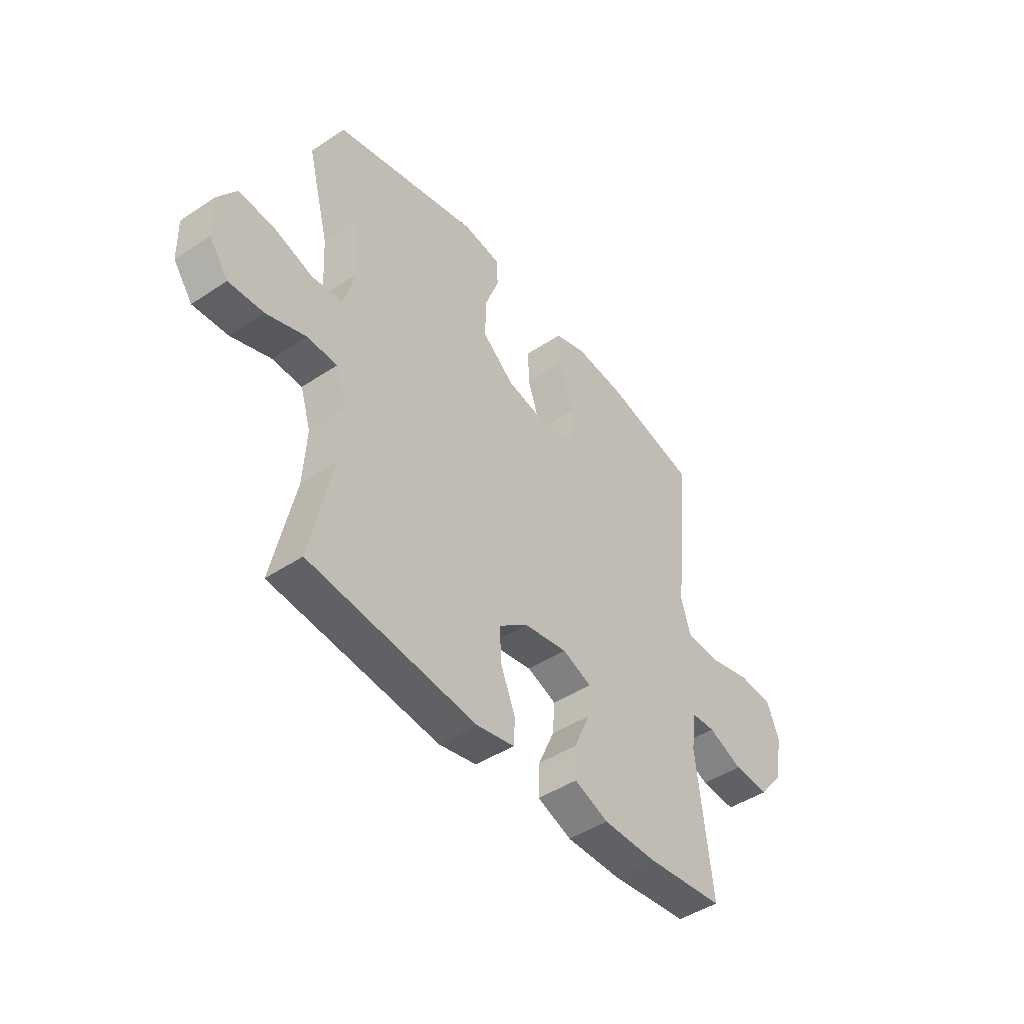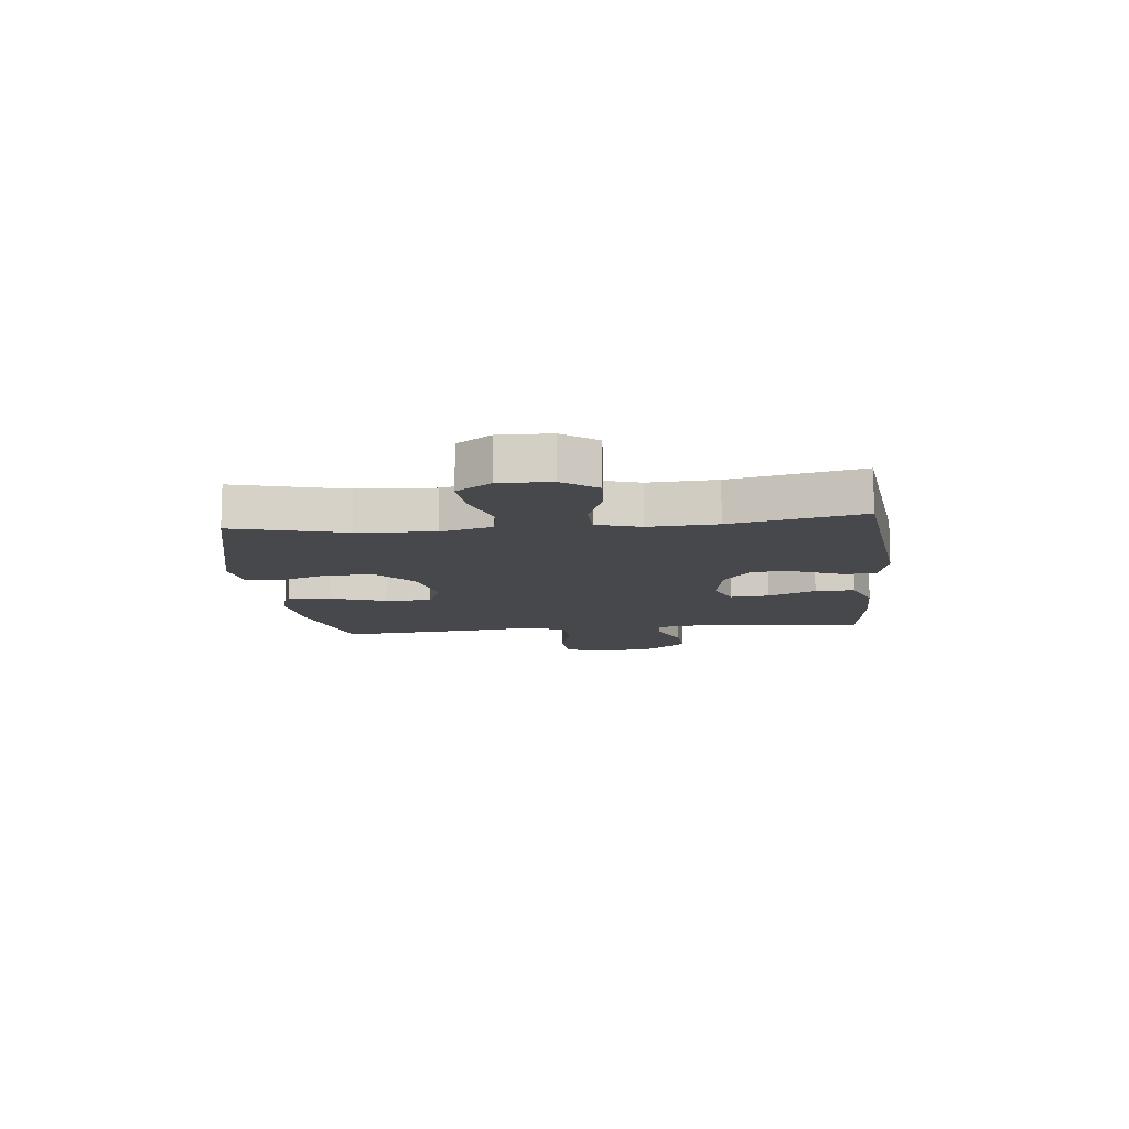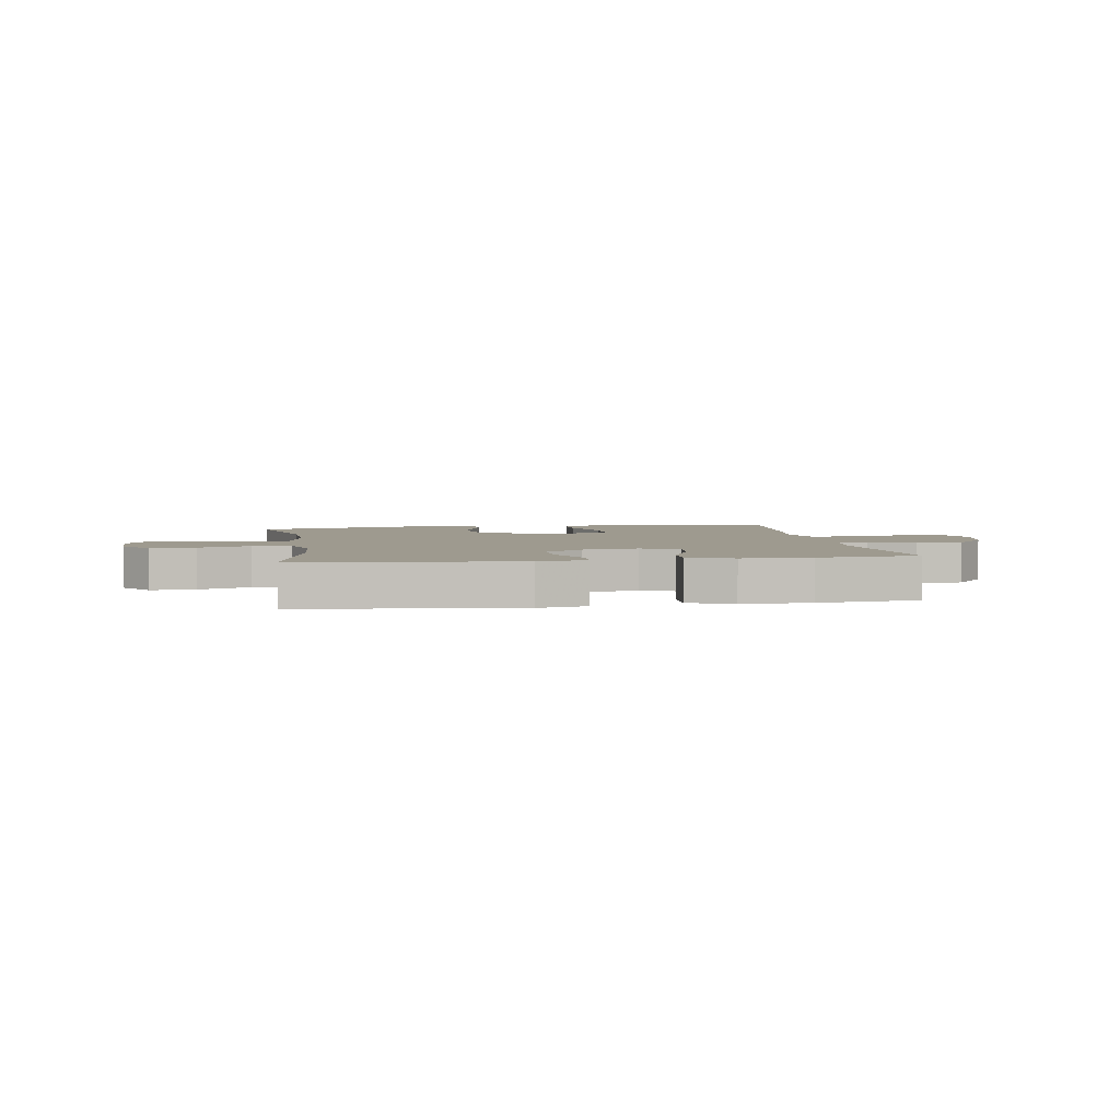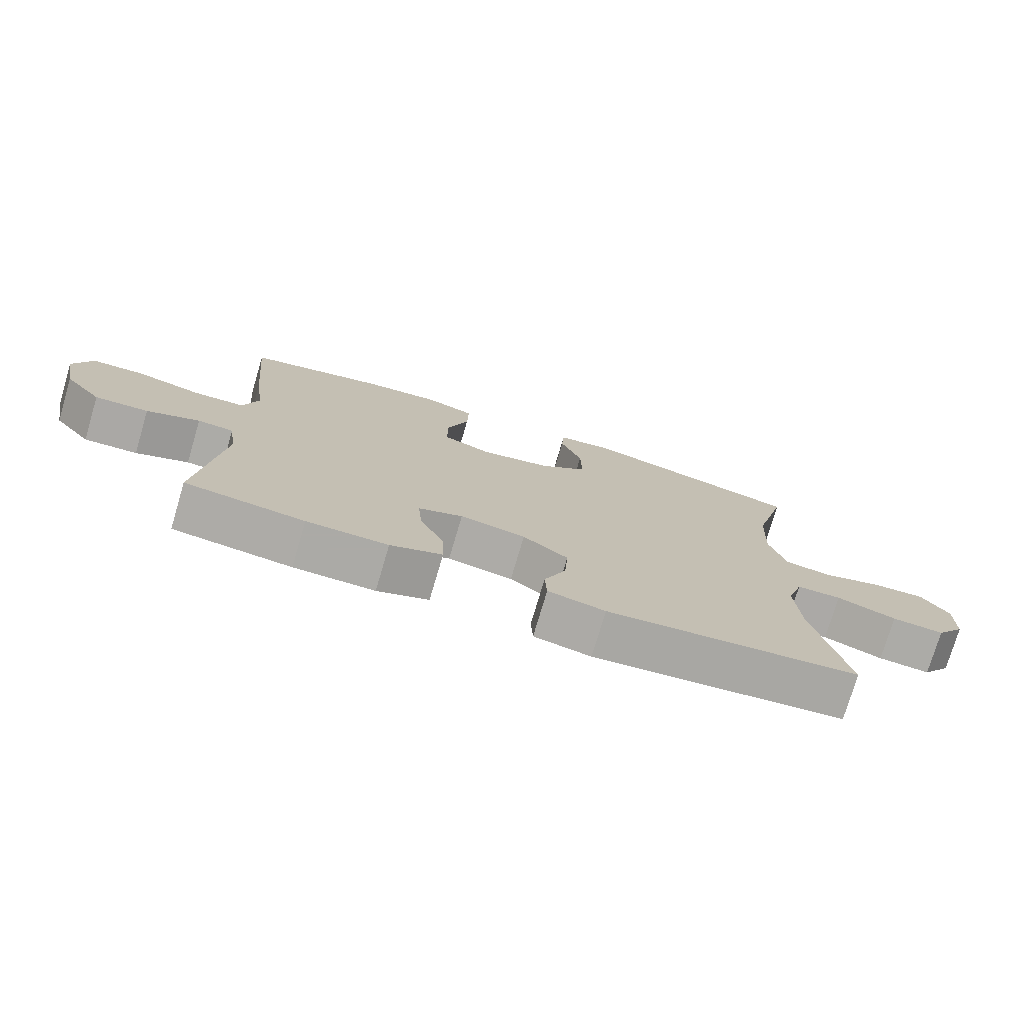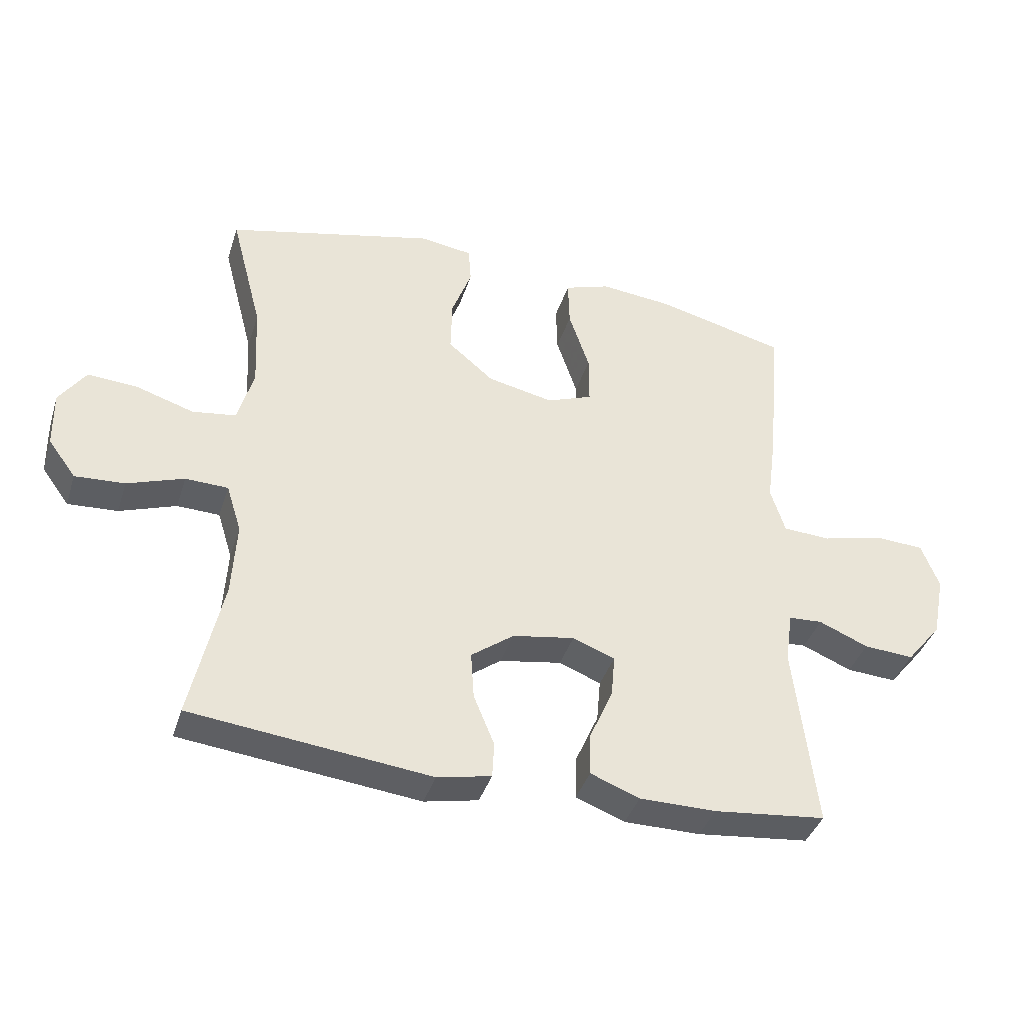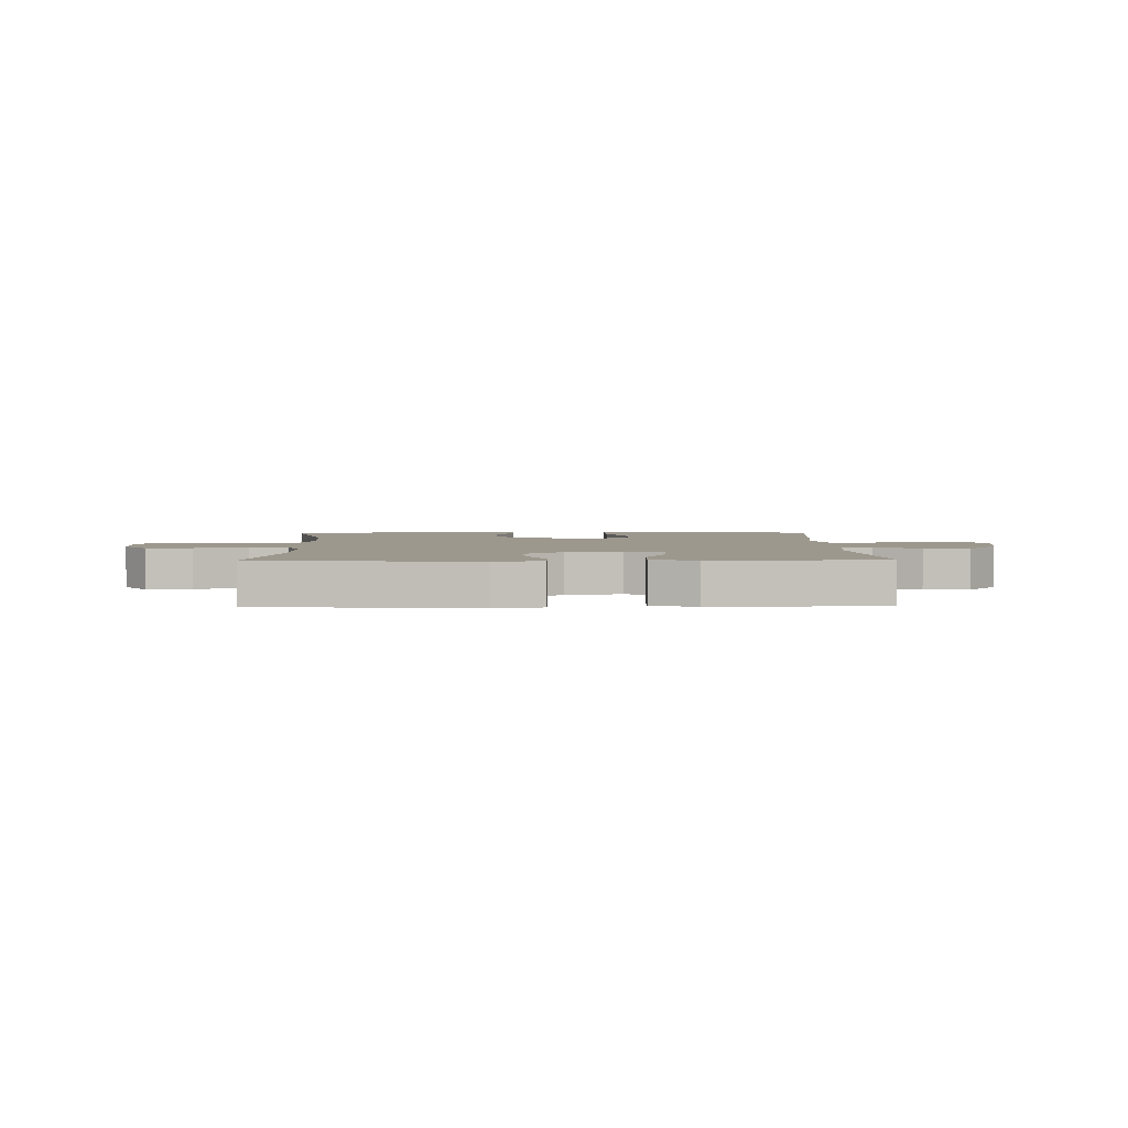
<metadata>
{"format":"obj","ext":"obj","renderer":"f3d","projection":"perspective","resolution":1024,"background":"white","views":[{"elev":-45.6,"azim":127.5,"up":"+Z"},{"elev":-11.4,"azim":96.0,"up":"+Y"},{"elev":3.7,"azim":171.0,"up":"+Y"},{"elev":-75.9,"azim":-16.5,"up":"+Z"},{"elev":-39.4,"azim":162.9,"up":"+Z"},{"elev":3.2,"azim":178.4,"up":"+Y"}]}
</metadata>
<code>
v 0.5 0.07 -0.5
v 0.119 0.07 -0.542
v 0.033 0.07 -0.524
v 0.03 0.07 -0.467
v 0.063 0.07 -0.387
v 0.068 0.07 -0.311
v 0 0.07 -0.26
v -0.099 0.07 -0.243
v -0.166 0.07 -0.269
v -0.16 0.07 -0.337
v -0.123 0.07 -0.421
v -0.121 0.07 -0.49
v -0.199 0.07 -0.52
v -0.321 0.07 -0.52
v -0.5 0.07 -0.5
v -0.466 0.07 -0.203
v -0.478 0.07 -0.12
v -0.532 0.07 -0.117
v -0.611 0.07 -0.15
v -0.691 0.07 -0.155
v -0.747 0.07 -0.086
v -0.767 0.07 0.015
v -0.739 0.07 0.088
v -0.66 0.07 0.092
v -0.562 0.07 0.067
v -0.486 0.07 0.071
v -0.463 0.07 0.145
v -0.478 0.07 0.259
v -0.5 0.07 0.5
v -0.291 0.07 0.551
v -0.176 0.07 0.562
v -0.103 0.07 0.537
v -0.105 0.07 0.46
v -0.138 0.07 0.361
v -0.138 0.07 0.281
v -0.065 0.07 0.253
v 0.04 0.07 0.275
v 0.113 0.07 0.336
v 0.111 0.07 0.423
v 0.079 0.07 0.51
v 0.083 0.07 0.569
v 0.167 0.07 0.581
v 0.5 0.07 0.5
v 0.449 0.07 0.304
v 0.442 0.07 0.169
v 0.467 0.07 0.078
v 0.537 0.07 0.068
v 0.629 0.07 0.097
v 0.708 0.07 0.102
v 0.75 0.07 0.041
v 0.748 0.07 -0.049
v 0.704 0.07 -0.109
v 0.625 0.07 -0.104
v 0.535 0.07 -0.072
v 0.467 0.07 -0.074
v 0.443 0.07 -0.151
v 0.45 0.07 -0.271
v 0.5 0 -0.5
v 0.119 0 -0.542
v 0.033 0 -0.524
v 0.03 0 -0.467
v 0.063 0 -0.387
v 0.068 0 -0.311
v 0 0 -0.26
v -0.099 0 -0.243
v -0.166 0 -0.269
v -0.16 0 -0.337
v -0.123 0 -0.421
v -0.121 0 -0.49
v -0.199 0 -0.52
v -0.321 0 -0.52
v -0.5 0 -0.5
v -0.466 0 -0.203
v -0.478 0 -0.12
v -0.532 0 -0.117
v -0.611 0 -0.15
v -0.691 0 -0.155
v -0.747 0 -0.086
v -0.767 0 0.015
v -0.739 0 0.088
v -0.66 0 0.092
v -0.562 0 0.067
v -0.486 0 0.071
v -0.463 0 0.145
v -0.478 0 0.259
v -0.5 0 0.5
v -0.291 0 0.551
v -0.176 0 0.562
v -0.103 0 0.537
v -0.105 0 0.46
v -0.138 0 0.361
v -0.138 0 0.281
v -0.065 0 0.253
v 0.04 0 0.275
v 0.113 0 0.336
v 0.111 0 0.423
v 0.079 0 0.51
v 0.083 0 0.569
v 0.167 0 0.581
v 0.5 0 0.5
v 0.449 0 0.304
v 0.442 0 0.169
v 0.467 0 0.078
v 0.537 0 0.068
v 0.629 0 0.097
v 0.708 0 0.102
v 0.75 0 0.041
v 0.748 0 -0.049
v 0.704 0 -0.109
v 0.625 0 -0.104
v 0.535 0 -0.072
v 0.467 0 -0.074
v 0.443 0 -0.151
v 0.45 0 -0.271
f 51 52 53 54
f 51 54 55
f 50 51 55
f 47 48 49 50
f 47 50 55
f 46 47 55
f 45 46 55 56
f 41 42 43 44
f 39 40 41 44
f 38 39 44 45
f 37 38 45 56
f 31 32 33 34
f 31 34 35
f 30 31 35
f 27 28 29 30
f 26 27 30 35
f 22 23 24 25
f 22 25 26
f 21 22 26
f 18 19 20 21
f 17 18 21 26
f 16 17 26 35
f 10 11 12 13
f 9 10 13 14
f 2 3 4 5
f 57 1 2 5
f 57 5 6
f 36 37 56 57
f 36 57 6 7
f 35 36 7 8
f 16 35 8 9
f 9 14 15 16
f 111 110 109 108
f 112 111 108
f 112 108 107
f 107 106 105 104
f 112 107 104
f 112 104 103
f 113 112 103 102
f 101 100 99 98
f 101 98 97 96
f 102 101 96 95
f 113 102 95 94
f 91 90 89 88
f 92 91 88
f 92 88 87
f 87 86 85 84
f 92 87 84 83
f 82 81 80 79
f 83 82 79
f 83 79 78
f 78 77 76 75
f 83 78 75 74
f 92 83 74 73
f 70 69 68 67
f 71 70 67 66
f 62 61 60 59
f 62 59 58 114
f 63 62 114
f 114 113 94 93
f 64 63 114 93
f 65 64 93 92
f 66 65 92 73
f 73 72 71 66
f 1 58 59 2
f 2 59 60 3
f 3 60 61 4
f 4 61 62 5
f 5 62 63 6
f 6 63 64 7
f 7 64 65 8
f 8 65 66 9
f 9 66 67 10
f 10 67 68 11
f 11 68 69 12
f 12 69 70 13
f 13 70 71 14
f 14 71 72 15
f 15 72 73 16
f 16 73 74 17
f 17 74 75 18
f 18 75 76 19
f 19 76 77 20
f 20 77 78 21
f 21 78 79 22
f 22 79 80 23
f 23 80 81 24
f 24 81 82 25
f 25 82 83 26
f 26 83 84 27
f 27 84 85 28
f 28 85 86 29
f 29 86 87 30
f 30 87 88 31
f 31 88 89 32
f 32 89 90 33
f 33 90 91 34
f 34 91 92 35
f 35 92 93 36
f 36 93 94 37
f 37 94 95 38
f 38 95 96 39
f 39 96 97 40
f 40 97 98 41
f 41 98 99 42
f 42 99 100 43
f 43 100 101 44
f 44 101 102 45
f 45 102 103 46
f 46 103 104 47
f 47 104 105 48
f 48 105 106 49
f 49 106 107 50
f 50 107 108 51
f 51 108 109 52
f 52 109 110 53
f 53 110 111 54
f 54 111 112 55
f 55 112 113 56
f 56 113 114 57
f 57 114 58 1

</code>
